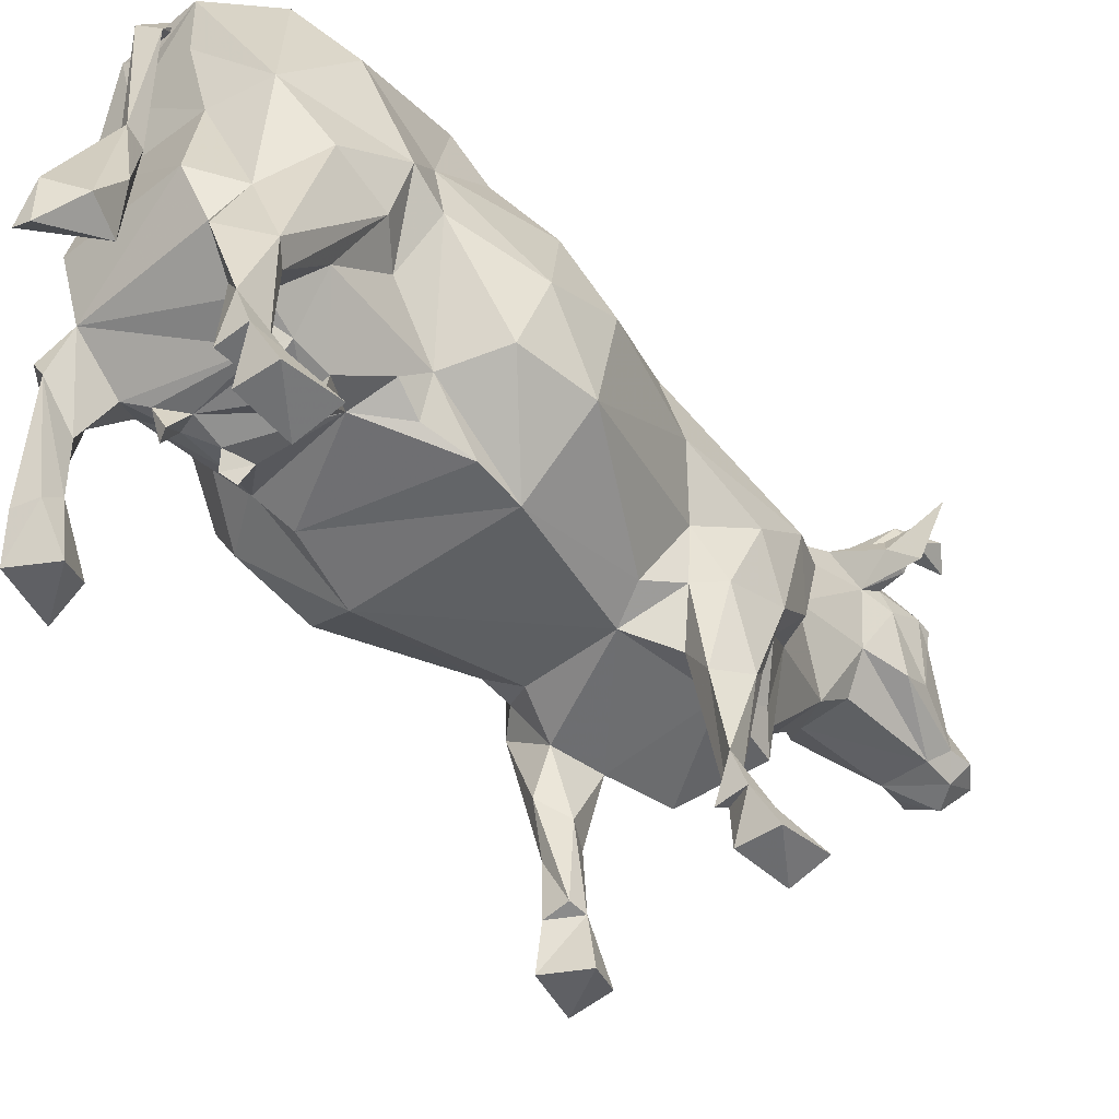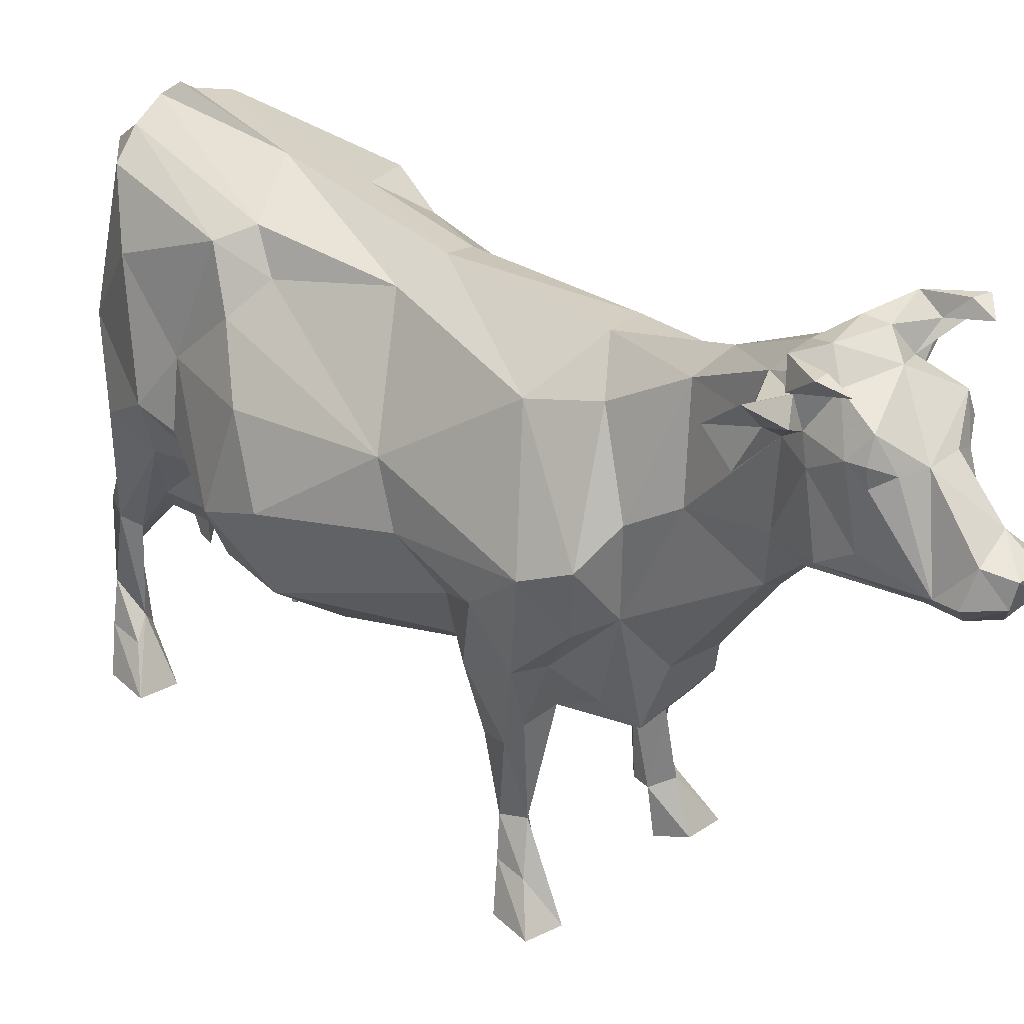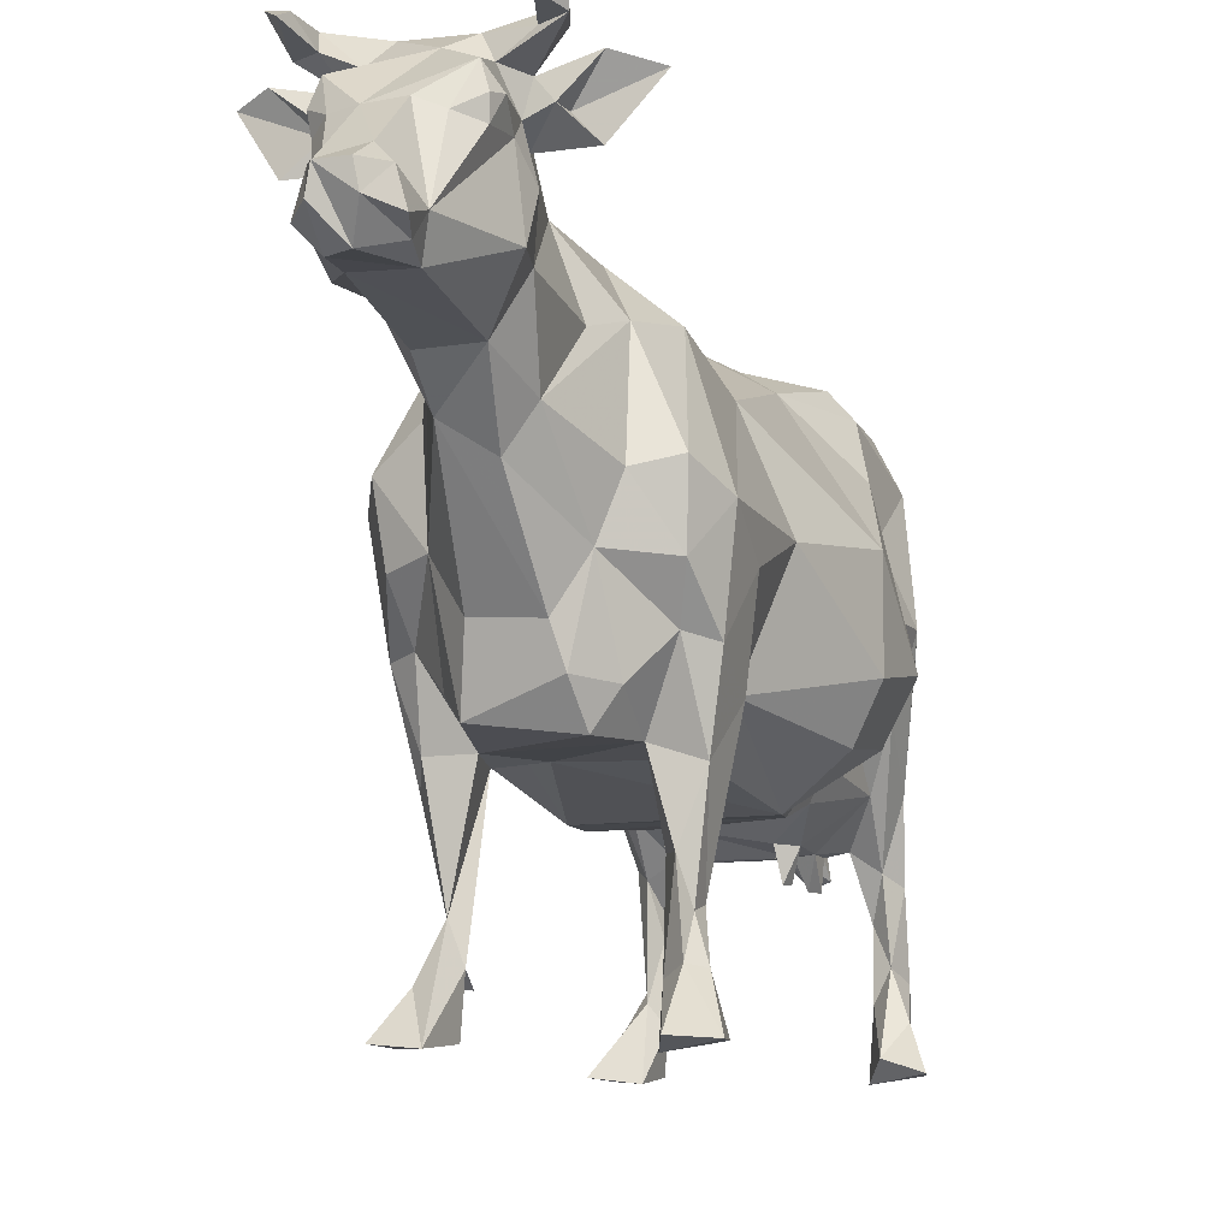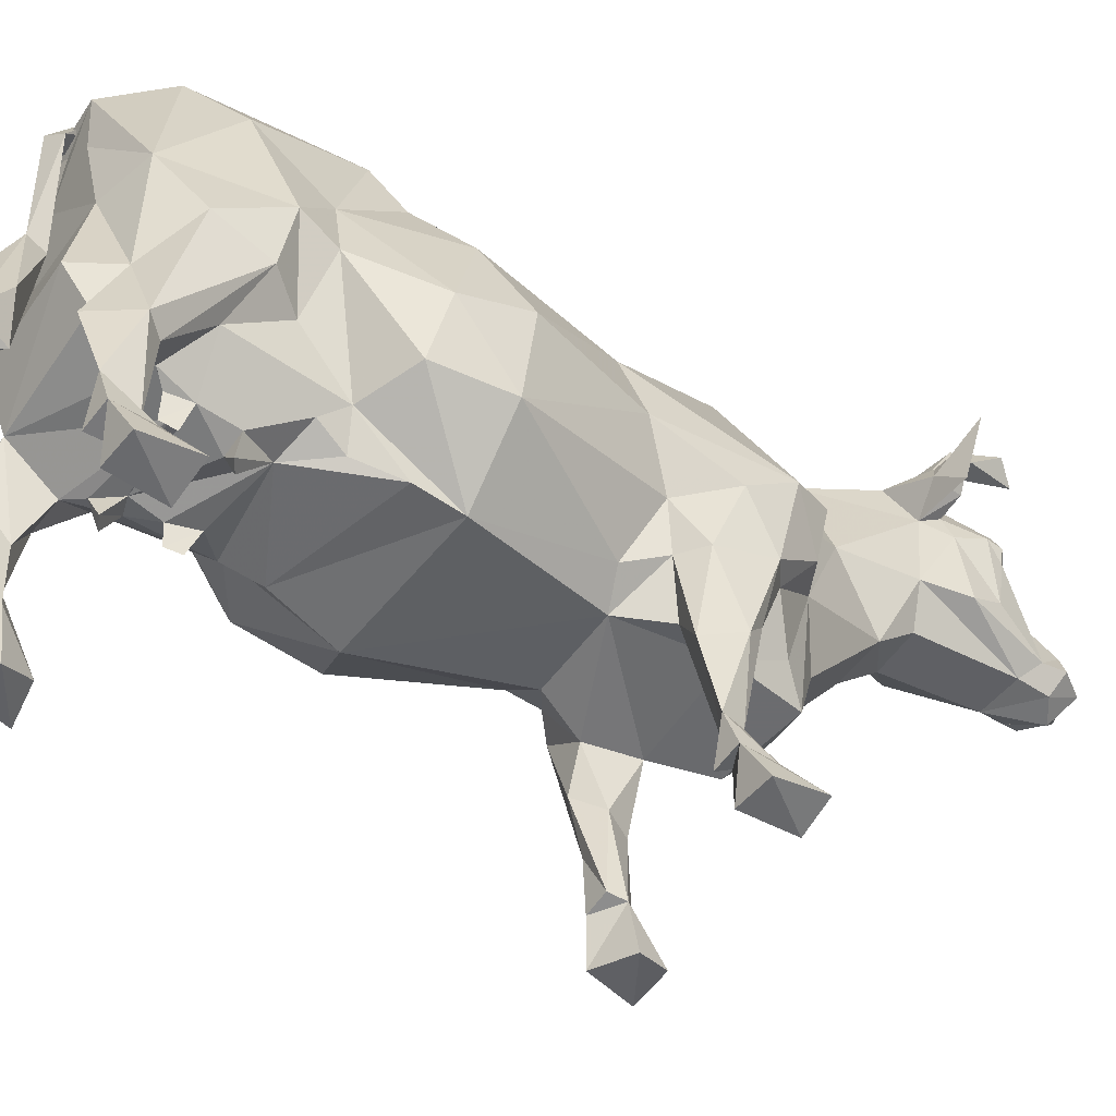
<metadata>
{"format":"obj","ext":"obj","renderer":"f3d","projection":"perspective","resolution":1024,"background":"white","views":[{"elev":-51.9,"azim":-155.5,"up":"+Y"},{"elev":30.7,"azim":-62.1,"up":"+Y"},{"elev":-11.3,"azim":0.5,"up":"+Y"},{"elev":-52.4,"azim":-140.3,"up":"+Y"}]}
</metadata>
<code>
v -4.816 7.942 1.023
v -0.4911 0.5356 3.872
v 1.607 4.782 -6.067
v -2.867 8.91 6.54
v -2.483 13.91 7.263
v -6.227 13.12 6.885
v 0.8001 11.36 0.5733
v -1.472 7.749 -9.524
v -0.3476 4.801 -7.167
v 3.823 7.192 -6.346
v 2.618 4.742 -7.847
v -5.49 14.14 6.961
v 3.878 10.18 -9.204
v -0.3962 3.5 2.427
v -1.619 11.34 5.15
v 1.504 6.548 -10.95
v -4.133 11.85 11.55
v 4.009 4.864 -9.334
v -0.1753 6.801 3.91
v -3.117 14.88 8.43
v -5.942 15.25 8.39
v -4.628 0.4922 1.42
v -1.124 5.466 -6.272
v 2.42 4.734 -7.205
v -0.1451 4.769 -8.081
v -2.19 6.757 5.093
v -1.81 15.24 9.743
v -3.556 12.25 3.199
v -4.393 14.97 7.869
v -1.306 0.7403 -10.15
v -5.626 11.17 10.89
v -0.1205 1.663 -10.23
v 0.101 4.745 -8.624
v -4.179 10.32 7.463
v -1.3 13.15 8.428
v -2.145 15.22 9.518
v -1.573 5.081 4.284
v 3.713 4.477 -8.059
v -2.011 13.72 8.71
v 3.44 6.106 -3.619
v -3.453 1.424 1.405
v 1.198 11.54 -10.41
v 2.495 6.066 -4.827
v 3.548 10.3 -5.454
v 0.2311 3.958 2.037
v -2.36 8.311 -7.262
v 0.3716 4.693 -8.173
v -2.511 13.51 8.464
v -1.428 7.04 -7.227
v 2.247 8.526 -10.46
v 0.3617 5.63 -10.2
v -4.032 13.32 10.12
v -3.485 13.11 10.15
v 1.962 4.08 -6.619
v 0.06041 4.037 -8.199
v 0.5154 6.221 1.634
v 1.78 4.045 -6.273
v 1.903 4.623 -6.711
v 4.29 8.725 -6.036
v -4.774 13.27 9.895
v -1.801 13.71 8.309
v -6.336 15.27 8.339
v 3.144 12.39 -4.89
v -3.243 5.083 0.9251
v 2.346 6.269 -10.38
v 4.126 5.877 -7.855
v -2.887 14.29 8.818
v -1.818 12.08 -5.032
v 2.312 4.091 -7.78
v -4.308 5.118 1.948
v -4.455 12.27 11.2
v -0.2586 4.064 -7.204
v -4.213 10.15 3.938
v 0.5364 13.58 -9.767
v -3.601 6.193 0.3365
v 3.556 3.561 -8.515
v 3.868 2.735 -8.266
v -3.015 10.34 7.833
v -3.052 14.93 7.866
v -4.222 8.162 -4.147
v -1.053 5.872 4.295
v -4.302 6.173 0.595
v 3.009 13.6 -8.921
v 3.317 11.04 -4.081
v -0.5245 0.3204 3.05
v -5.536 13.44 8.643
v 1.692 14.18 -9.377
v -1.014 9.138 5.037
v 0.2111 4.117 -8.547
v 1.018 13.2 -4.391
v -2.419 11.42 8.96
v -0.685 4.523 -9.461
v -0.3519 3.414 -9.767
v -3.674 14.48 8.909
v 3.427 0.5578 -8.284
v 0.2239 2.682 2.436
v 3.659 12.96 -8.401
v -2.452 11.33 -5.76
v -0.3075 1.707 -9.642
v 1.717 13.53 -9.534
v 0.1674 4.598 -7.073
v -4.391 6.726 2.5
v -3.499 9.963 -4.991
v -4.684 11.81 11.97
v 4.161 4.238 -8.437
v -4.818 7.835 3.183
v 2.584 7.146 -11.03
v -2.163 15.17 8.55
v -5.049 13.53 7.666
v -3.002 6.158 -5.653
v -1.153 5.133 -5.499
v -5.531 13.01 9.085
v 0.2883 1.402 2.598
v 3.33 5.626 -9.295
v 2.548 4.628 -11.87
v -0.1709 5.066 1.911
v -2.704 14.47 7.726
v -3.491 6.857 4.647
v -1.385 13 2.871
v 3.041 7.019 -5.72
v -1.73 14.09 8.144
v -4.404 1.437 1.988
v -0.07357 7.811 4.634
v -3.671 7.502 -5.702
v -5.392 14 9.093
v -5.553 13.72 7.124
v -2.985 13.71 5.477
v 1.109 8.057 2.633
v -1.109 1.671 -9.528
v -0.1856 5.482 0.7801
v -5.439 11.65 8.902
v -1.801 7.31 -8.178
v -3.943 11.14 11.51
v -5.273 11.81 11.78
v -0.1344 3.593 -10.1
v -0.09717 4.884 -9.008
v 0.4729 0.4586 4.111
v 4.144 11.53 -7.127
v -4.805 13.19 7.192
v -0.08564 12.88 -1.423
v 0.7184 13.59 -6.184
v 0.7494 6.273 0.8881
v 4.398 0.6972 -7.146
v -4.18 8.598 -0.962
v -3.869 5.875 3.354
v -0.2911 1.508 2.455
v -3.791 12.03 1.632
v -1.627 13.7 8
v 2.817 5.837 -1.807
v 3.108 4.881 -8.084
v 0.04212 2.529 2.938
v -3.816 7.32 -0.03235
v -4.343 4.576 1.522
v -5.625 13.82 7.642
v -2.352 11.5 7.731
v -2.597 13.07 8.995
v -3.725 4.213 0.7492
v 4.175 1.681 -7.898
v -2.92 12.96 9.916
v 3.344 6.989 -1.391
v -3.06 13.97 9.89
v -2.278 9.811 6.531
v 4.25 2.472 -8.775
v 1.913 8.854 -10.24
v -1.91 5.934 4.897
v -2.941 5.796 -0.3895
v 3.378 9.284 -1.683
v -2.266 14.77 9.047
v 2.311 12.63 -10.24
v -2.249 12.46 8.46
v -0.4505 1.466 2.859
v -5.053 9.4 3.347
v 2.234 5.38 -5.137
v -4.696 14.41 7.249
v 0.7473 9.306 -10.28
v -5.108 0.5062 2.409
v -3.661 0.5583 1.655
v -1.83 0.7461 -9.041
v -5.965 14.71 7.679
v -0.253 3.429 3.128
v -0.04588 9.39 4.912
v 2.157 12.56 -10.12
v 2.987 13.04 -9.973
v -1.796 14.8 9.516
v -0.3556 0.808 -9.927
v 4.083 7.386 -3.351
v 2.036 4.702 -7.466
v 3.74 4.36 -9.381
v -0.99 5.804 -8.525
v -5.157 10.7 10.85
v -0.3239 13.03 -9.704
v 1.712 5.433 -11.56
v 3.967 8.697 -5.164
v -5.28 13.25 9.522
v 2.608 12.9 -4.614
v -2.916 13.42 9.99
v -0.7848 0.6102 -8.763
v 2.194 13.85 -9.391
v 4.393 8.631 -7.817
v 2.951 4.781 -11.81
v 0.7317 8.883 4.024
v -4.337 14.14 6.705
v -1.831 12.6 -2.161
v -1.912 12.68 -6.332
v -0.7254 5.174 3.068
v -2.693 13.5 9.658
v -4.942 10.72 10.06
v -5.558 14.76 7.982
v -5.226 12.93 7.834
v 2.665 11.41 -9.871
v -6.102 14.98 8.931
v -3.928 10.91 10.99
v -1.793 4.805 -4.559
v -2.308 14.95 10.03
v -4.117 14.81 7.36
v 3.68 1.665 -8.845
v 2.548 4.044 -7.555
v -3.777 6.104 -4.03
v 0.8822 5.999 2.226
v 0.51 6.634 3.708
v 1.783 8.866 0.8719
v 4.515 0.7403 -8.458
v 2.108 4.755 -6.197
v -2.342 14.23 8.37
v -4.081 10.78 5.075
v 3.546 2.046 -8.446
v -2.418 13.21 7.851
v -3.38 5.132 2.184
v -4.71 10.65 11.41
v -5.191 8.993 2.233
v -0.04579 4.039 -6.955
v 1.811 5.363 -10.6
v -1.802 14.96 8.519
v -5.54 13.68 6.793
v -3.712 11.44 10.68
v -5.608 13.47 9.073
v -5.302 11.16 8.107
v 3.584 0.9963 -7.485
v 3.025 9.566 -9.602
v 1.513 13.89 -9.767
v -6.4 14.54 7.071
v -2.536 13.16 2.788
v -0.5875 9.557 -10.26
v -0.5166 2.769 -10.41
v -0.1365 1.683 3.352
v 0.5876 0.5156 2.955
v -4.872 14.41 8.24
v 2.572 5.94 -11.89
v 1.788 12.52 -10.54
v 3.452 5.805 -7.132
v 2.006 9.064 -10.7
v 3.38 6.856 -9.929
v -2.287 5.319 0.1189
v -2.239 8.647 -8.2
v 1.77 5.019 -4.371
v -2.115 9.926 -7.239
v 1.105 12.9 -10.61
v -0.2659 6.573 -10.03
v -0.07066 11.97 2.898
v -4.112 8.033 3.865
v -4.828 6.639 1.925
v 1.633 12.5 -3.252
v 0.6902 6.742 -10.75
v -0.3206 14.27 8.682
v -4.582 11.28 11.94
v -1.441 11.61 -8.916
v -1.419 13 -5.564
v -5.131 14.24 7.488
v -6.927 14.32 6.603
v -3.881 2.444 1.164
v -5.594 15.24 7.535
v -1.564 5.867 -5.864
v -0.1398 5.075 -6.223
v -1.495 7.889 4.961
v -3.874 9.503 6.633
v 0.2839 1.614 3.15
v -2.215 13.11 4.968
v -3.84 10.72 10.29
v -0.02306 4.576 -10.71
v 0.2851 4.837 3.239
v -1.276 14.51 8.803
v -2.083 4.757 -3.434
v -5.39 11.96 11.1
v -4.14 1.527 1.248
v -1.054 13.13 -1.471
v -3.405 13.09 4.852
v 4.265 1.674 -8.842
v -3.572 5.303 4.098
v -5.366 11.28 11.68
v 1.633 4.817 -2.566
v -0.8117 1.769 -10.36
v 3.746 6.529 -8.757
v 2.368 12.98 -10.6
v -3.875 10.01 -1.473
v -3.576 1.735 1.793
v -4.728 11.18 7.047
v -0.6889 2.187 -9.569
v -0.8596 4.753 -9.921
v -0.9415 11.69 4.249
v -5.405 11.12 10.33
v -3.873 2.552 1.801
v -4.2 0.4063 2.76
f 115 248 200
f 115 192 248
f 248 107 200
f 251 248 192
f 248 251 107
f 115 200 232
f 232 192 115
f 65 232 200
f 251 192 16
f 50 107 251
f 107 65 200
f 293 251 249
f 50 251 293
f 16 192 232
f 293 169 50
f 164 251 16
f 50 65 107
f 182 183 210
f 183 13 210
f 240 293 249
f 239 210 13
f 83 97 183
f 164 249 251
f 164 65 50
f 249 164 169
f 182 257 183
f 50 169 164
f 18 188 114
f 16 232 164
f 114 292 18
f 239 252 263
f 240 87 293
f 169 293 100
f 249 169 100
f 257 182 210
f 42 257 210
f 163 287 188
f 18 105 188
f 292 239 13
f 232 65 164
f 183 97 13
f 175 239 263
f 287 216 188
f 239 292 252
f 114 252 292
f 240 249 100
f 87 198 293
f 105 163 188
f 216 226 188
f 226 76 188
f 13 199 292
f 263 252 114
f 210 239 175
f 293 198 100
f 66 105 18
f 42 210 175
f 83 183 100
f 114 188 76
f 292 66 18
f 216 287 222
f 51 263 114
f 198 83 100
f 42 175 243
f 183 257 74
f 257 42 243
f 150 114 76
f 100 183 74
f 287 163 158
f 77 163 105
f 287 158 222
f 97 138 13
f 222 95 216
f 74 240 100
f 77 76 226
f 38 77 105
f 292 199 66
f 158 143 222
f 163 77 158
f 76 77 38
f 66 38 105
f 226 216 95
f 138 199 13
f 238 158 77
f 226 238 77
f 51 279 258
f 191 257 243
f 74 257 191
f 175 263 258
f 95 222 143
f 51 258 263
f 244 279 135
f 38 150 76
f 51 114 136
f 136 135 279
f 47 114 150
f 175 258 243
f 51 136 279
f 199 59 66
f 244 135 32
f 291 244 32
f 238 143 158
f 10 38 66
f 93 32 135
f 226 95 238
f 150 38 250
f 258 279 298
f 291 32 99
f 87 141 198
f 10 250 38
f 279 244 298
f 136 114 47
f 59 199 138
f 11 47 150
f 8 243 258
f 99 185 291
f 143 238 95
f 30 291 185
f 99 32 93
f 83 198 141
f 297 99 93
f 298 244 297
f 217 69 11
f 10 66 59
f 150 250 24
f 11 150 24
f 97 195 138
f 244 291 129
f 87 240 141
f 11 69 187
f 297 93 92
f 92 298 297
f 129 297 244
f 33 136 47
f 266 191 243
f 24 217 11
f 93 135 92
f 97 83 195
f 138 44 59
f 47 11 187
f 258 298 8
f 99 197 185
f 197 30 185
f 135 136 92
f 291 30 178
f 69 217 24
f 24 187 69
f 193 59 44
f 197 178 30
f 99 297 197
f 298 132 8
f 33 47 89
f 90 83 141
f 129 291 178
f 83 90 195
f 59 193 10
f 136 189 92
f 120 250 10
f 132 298 92
f 55 89 47
f 33 89 25
f 55 25 89
f 136 33 25
f 240 267 141
f 193 120 10
f 44 138 63
f 63 138 195
f 132 254 8
f 24 250 223
f 240 74 267
f 24 58 187
f 25 55 47
f 47 187 25
f 243 254 266
f 189 132 92
f 25 189 136
f 178 197 297
f 129 178 297
f 74 191 204
f 58 24 223
f 58 223 54
f 8 254 243
f 223 57 54
f 187 101 25
f 74 204 267
f 9 189 25
f 191 266 204
f 250 120 43
f 58 54 3
f 9 25 101
f 173 250 43
f 54 57 3
f 44 84 193
f 250 173 223
f 57 223 3
f 101 231 72
f 72 9 101
f 120 193 40
f 187 58 273
f 256 266 254
f 3 273 58
f 186 193 84
f 49 132 189
f 44 63 84
f 193 186 40
f 101 187 273
f 72 231 273
f 9 72 273
f 43 120 40
f 223 173 3
f 101 273 231
f 49 254 132
f 204 266 256
f 189 9 23
f 273 23 9
f 173 273 3
f 255 173 43
f 23 272 189
f 46 254 49
f 63 262 84
f 63 195 262
f 256 254 46
f 98 204 256
f 173 255 273
f 49 189 272
f 43 40 290
f 23 273 111
f 49 272 46
f 290 255 43
f 84 167 186
f 262 195 90
f 124 256 46
f 213 273 255
f 186 149 40
f 111 272 23
f 103 98 256
f 272 110 46
f 160 186 167
f 110 124 46
f 111 273 213
f 149 290 40
f 186 160 149
f 267 203 141
f 204 98 68
f 140 262 90
f 267 204 68
f 111 213 272
f 282 213 255
f 167 84 262
f 103 256 124
f 255 290 282
f 203 285 141
f 203 267 68
f 110 272 282
f 213 282 272
f 141 285 90
f 110 218 124
f 80 103 124
f 218 110 282
f 294 68 98
f 285 140 90
f 218 80 124
f 98 103 294
f 167 262 7
f 167 221 160
f 149 142 290
f 7 262 140
f 282 290 253
f 130 290 142
f 68 294 203
f 130 253 290
f 103 80 294
f 142 160 221
f 149 160 142
f 166 218 282
f 166 282 253
f 221 167 7
f 144 80 218
f 144 294 80
f 152 218 166
f 152 144 218
f 221 128 142
f 140 259 7
f 201 221 7
f 56 142 128
f 130 142 56
f 285 119 140
f 128 221 201
f 7 259 201
f 219 56 128
f 116 130 56
f 119 259 140
f 56 219 116
f 285 242 119
f 45 116 219
f 116 253 130
f 285 203 147
f 166 253 75
f 75 152 166
f 45 219 96
f 242 285 147
f 219 280 96
f 45 14 116
f 96 146 45
f 203 294 147
f 219 128 220
f 220 280 219
f 14 45 146
f 96 113 146
f 276 113 96
f 253 64 75
f 144 230 294
f 276 96 151
f 1 144 152
f 113 276 246
f 146 171 14
f 96 280 151
f 171 146 113
f 128 201 220
f 64 157 75
f 113 246 171
f 205 116 14
f 82 75 157
f 152 75 82
f 294 230 147
f 180 151 280
f 14 171 180
f 246 85 171
f 14 180 205
f 246 276 137
f 171 245 180
f 151 180 245
f 245 276 151
f 253 116 205
f 230 144 1
f 157 64 295
f 1 152 82
f 270 157 295
f 180 280 205
f 299 259 119
f 201 123 220
f 153 82 157
f 85 246 137
f 253 228 64
f 181 201 259
f 280 220 19
f 19 220 123
f 157 270 153
f 41 284 270
f 270 295 41
f 280 19 205
f 153 261 82
f 276 245 137
f 301 295 64
f 253 205 228
f 181 259 299
f 2 245 171
f 41 295 284
f 171 85 2
f 181 123 201
f 81 205 19
f 295 177 284
f 22 284 177
f 228 301 64
f 82 261 1
f 85 137 2
f 245 2 137
f 147 28 242
f 153 270 301
f 119 242 277
f 270 284 122
f 70 261 153
f 122 301 270
f 119 277 299
f 228 70 301
f 70 153 301
f 205 81 37
f 230 1 261
f 295 302 177
f 19 123 274
f 81 19 274
f 302 22 177
f 302 295 301
f 228 102 70
f 284 22 176
f 102 261 70
f 228 205 37
f 145 102 228
f 286 242 28
f 230 172 147
f 301 122 302
f 302 176 22
f 88 123 181
f 122 284 176
f 165 81 274
f 181 299 88
f 230 261 106
f 28 147 172
f 286 127 242
f 37 288 228
f 88 274 123
f 145 228 288
f 81 165 37
f 102 106 261
f 277 15 299
f 127 277 242
f 26 165 274
f 176 302 122
f 102 145 260
f 172 230 106
f 88 299 162
f 165 288 37
f 106 102 260
f 28 172 73
f 299 15 162
f 145 288 260
f 28 73 286
f 118 260 288
f 225 286 73
f 165 26 288
f 274 88 162
f 106 260 172
f 73 172 260
f 118 288 26
f 26 274 4
f 225 73 260
f 118 275 260
f 275 225 260
f 155 162 15
f 4 275 26
f 15 277 155
f 26 275 118
f 227 155 277
f 274 162 4
f 127 5 277
f 117 5 127
f 296 225 275
f 215 117 127
f 127 286 202
f 5 227 277
f 215 127 202
f 121 264 148
f 121 148 5
f 117 121 5
f 148 227 5
f 148 264 35
f 4 78 275
f 162 155 78
f 281 264 121
f 35 264 61
f 286 225 139
f 35 227 148
f 202 286 139
f 78 34 275
f 264 281 61
f 117 224 121
f 174 215 202
f 224 281 121
f 162 78 4
f 215 79 117
f 233 117 79
f 227 35 39
f 155 227 170
f 35 61 39
f 117 233 224
f 108 233 79
f 225 296 139
f 39 48 227
f 170 227 48
f 170 91 155
f 202 139 234
f 224 233 184
f 12 202 234
f 91 78 155
f 296 275 34
f 61 281 39
f 224 39 281
f 224 48 39
f 268 174 202
f 108 79 20
f 79 215 29
f 156 170 48
f 67 224 184
f 20 168 108
f 12 268 202
f 184 168 67
f 27 184 233
f 48 224 67
f 36 108 168
f 233 108 27
f 79 29 20
f 6 234 139
f 215 174 271
f 215 271 29
f 36 27 108
f 67 168 20
f 12 234 241
f 94 20 29
f 184 214 168
f 126 6 139
f 109 154 139
f 154 126 139
f 91 278 78
f 36 168 214
f 179 271 174
f 20 94 67
f 234 269 241
f 241 268 12
f 6 269 234
f 269 6 126
f 296 209 139
f 156 48 206
f 109 139 209
f 170 156 91
f 241 269 126
f 34 78 207
f 174 268 179
f 247 94 29
f 247 29 271
f 126 154 241
f 109 268 154
f 208 247 271
f 48 67 161
f 161 206 48
f 247 268 109
f 296 237 209
f 278 207 78
f 34 207 296
f 268 241 154
f 94 161 67
f 208 179 268
f 247 208 268
f 86 247 109
f 156 206 159
f 109 209 86
f 235 91 156
f 159 235 156
f 36 214 27
f 278 91 235
f 184 27 214
f 237 296 207
f 21 208 271
f 131 209 237
f 206 196 159
f 62 21 271
f 62 271 179
f 247 125 94
f 196 206 161
f 131 86 209
f 211 179 208
f 125 247 86
f 21 211 208
f 159 196 53
f 112 86 131
f 161 53 196
f 161 94 60
f 125 86 236
f 86 112 236
f 52 53 161
f 52 161 60
f 94 125 60
f 235 159 53
f 179 211 62
f 52 235 53
f 194 236 112
f 62 211 21
f 194 60 125
f 125 236 194
f 212 278 235
f 52 71 235
f 131 300 112
f 194 112 300
f 60 194 300
f 52 60 71
f 207 278 190
f 237 207 300
f 300 283 60
f 131 237 300
f 133 212 235
f 278 212 229
f 17 235 71
f 60 283 71
f 278 229 190
f 207 190 300
f 17 133 235
f 17 71 104
f 31 300 190
f 17 265 133
f 31 283 300
f 133 265 212
f 265 229 212
f 71 283 134
f 104 71 134
f 104 265 17
f 31 289 283
f 31 190 289
f 190 229 289
f 229 265 134
f 283 289 134
f 104 134 265
f 134 289 229

</code>
